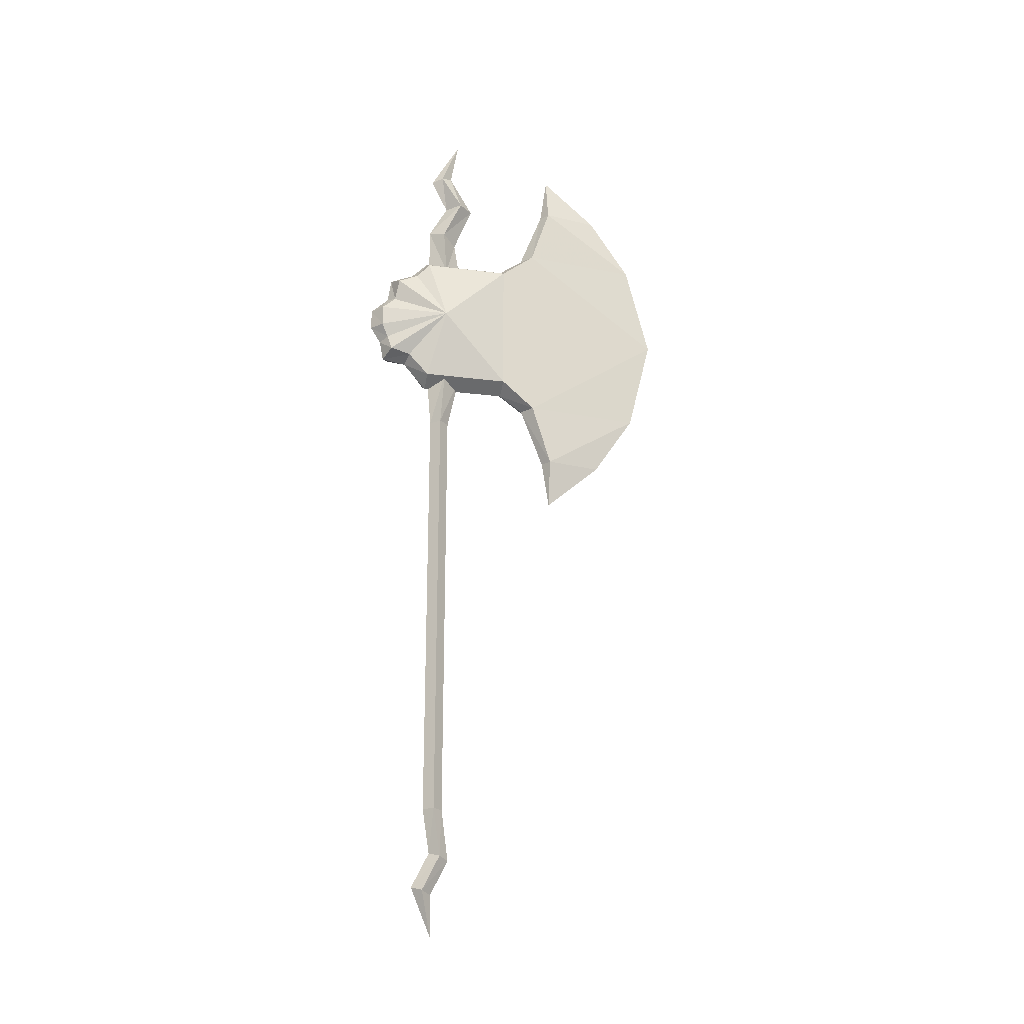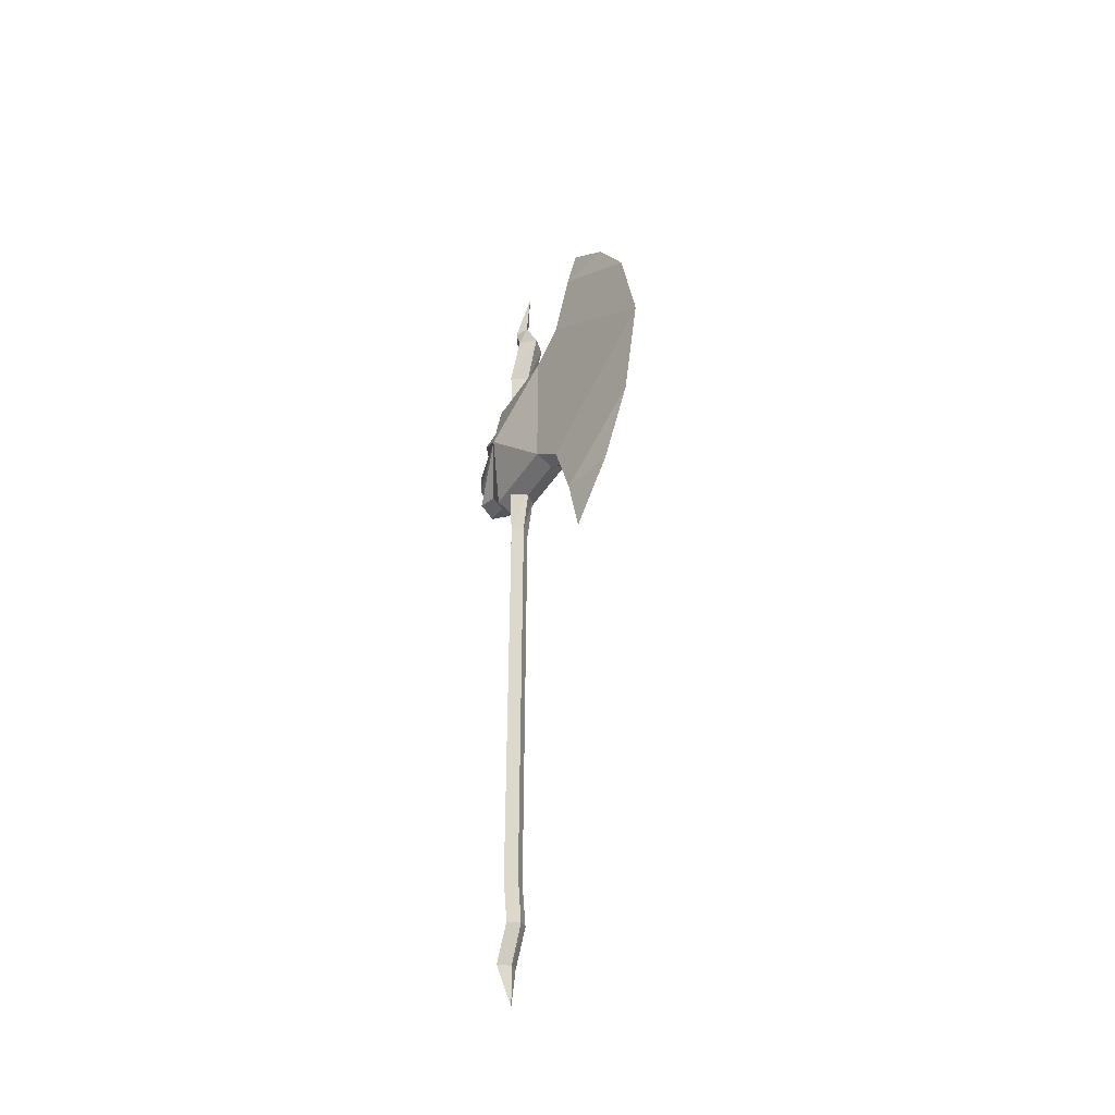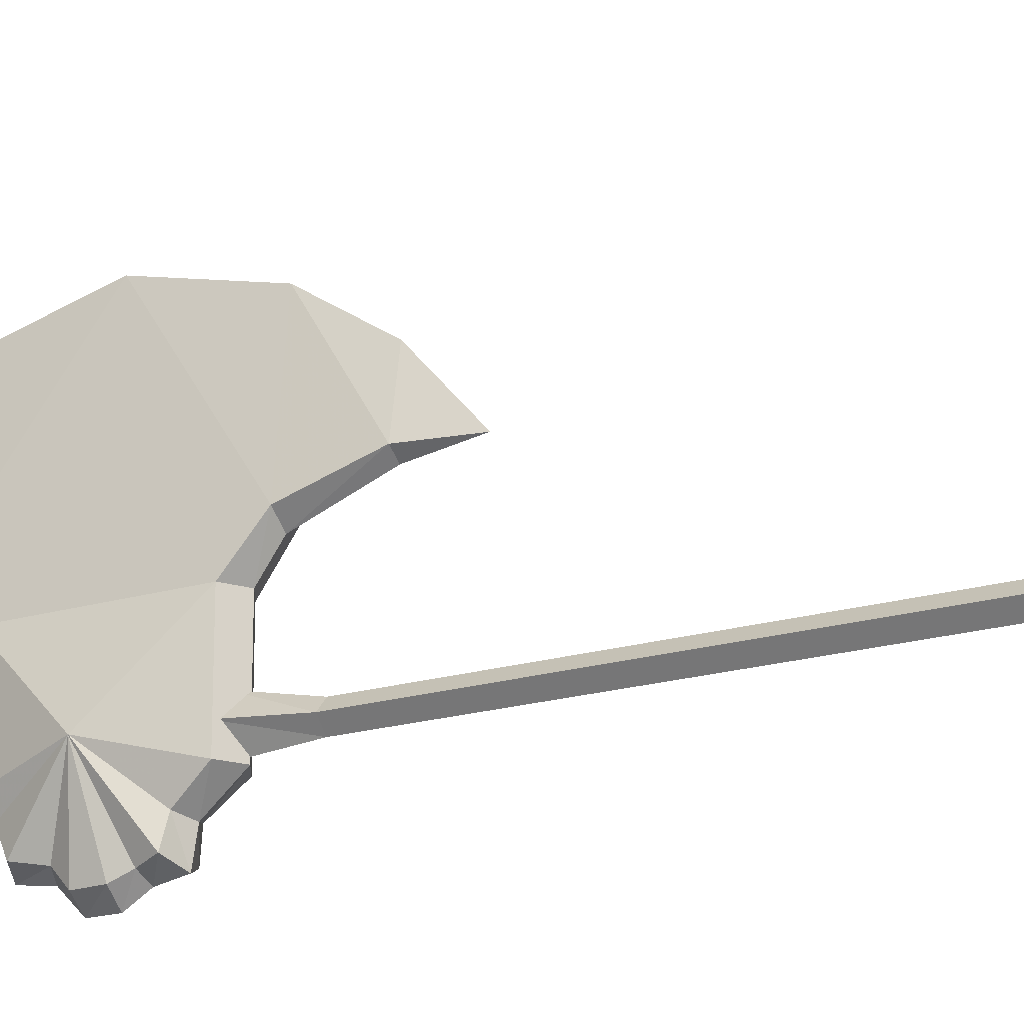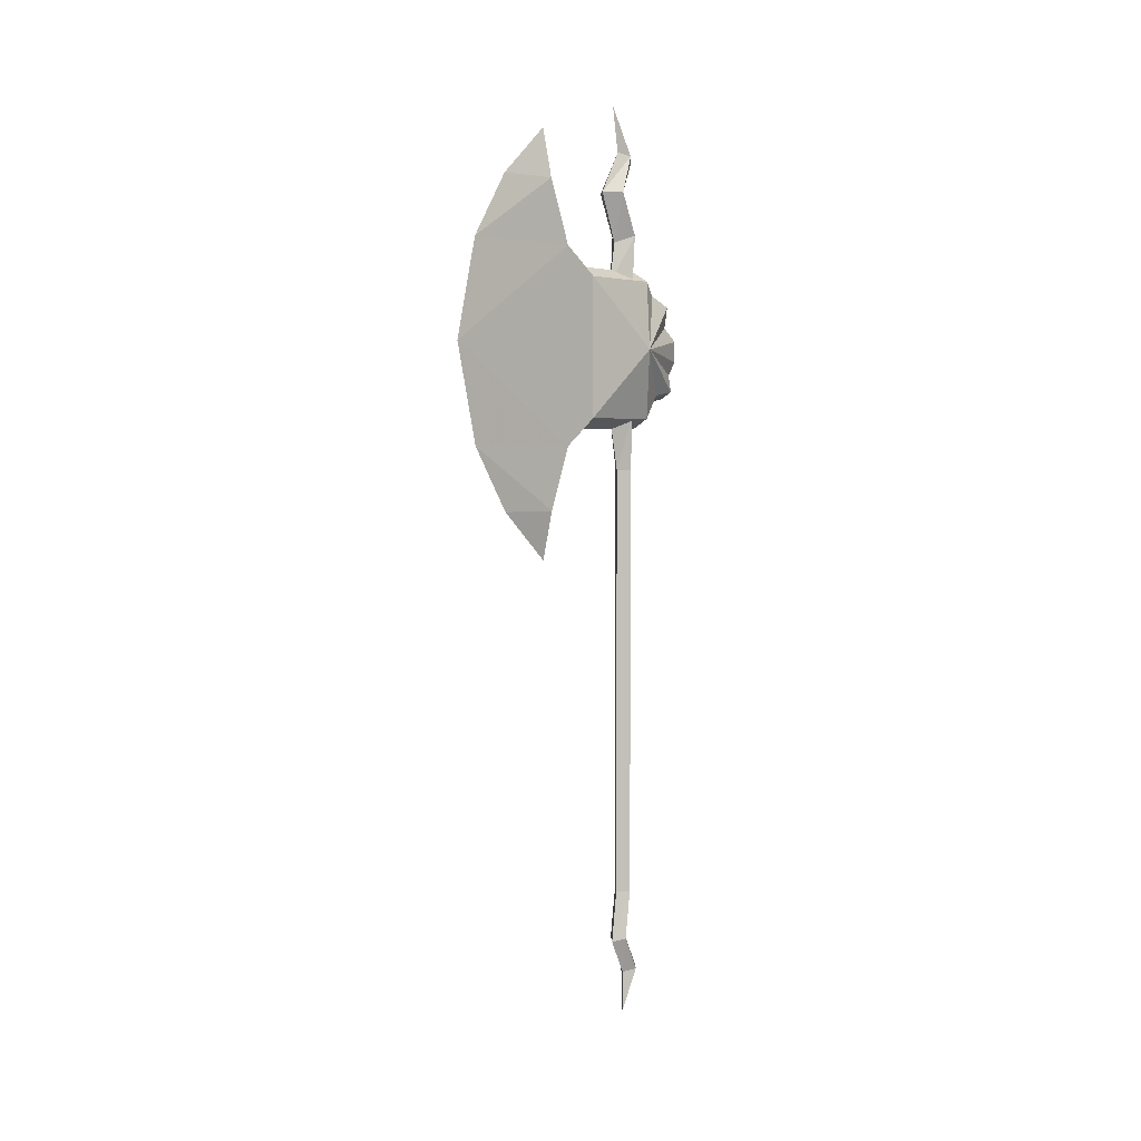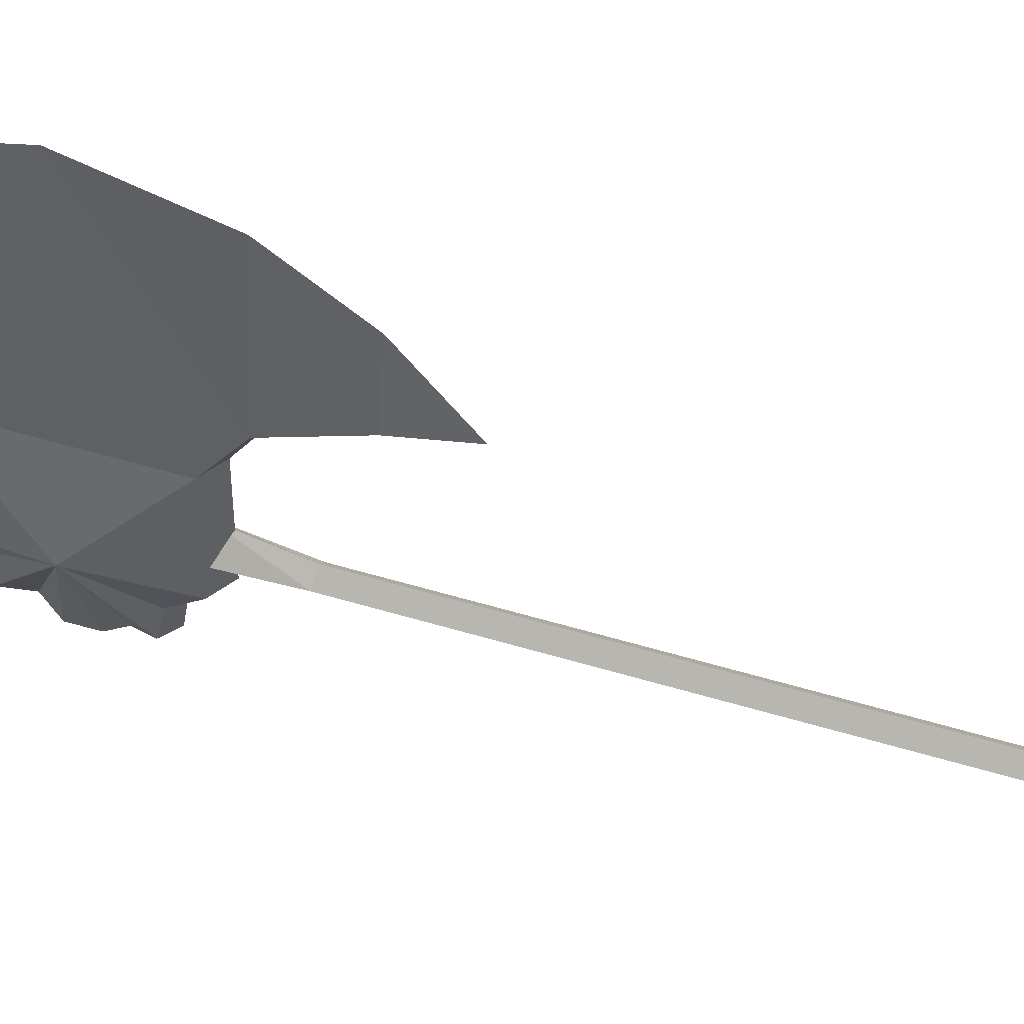
<metadata>
{"format":"obj","ext":"obj","renderer":"f3d","projection":"perspective","resolution":1024,"background":"white","views":[{"elev":-22.1,"azim":-102.7,"up":"+Y"},{"elev":-41.4,"azim":-29.6,"up":"+Y"},{"elev":-19.6,"azim":-60.7,"up":"+Z"},{"elev":3.7,"azim":39.6,"up":"+Y"},{"elev":48.6,"azim":-71.0,"up":"+Z"}]}
</metadata>
<code>
o heavyaxeman08
v -0.0191 0.7007 0.0271
v 0.0084 0.8395 0.0359
v -0.0191 0.8395 0.0071
v 0.0084 0.6907 0.0559
v -0.0191 0.6007 -0.0229
v 0.0097 0.5907 0.0059
v 0.0097 0.472 0.0071
v 0.0084 2.09 0.0359
v -0.0191 2.09 0.0071
v 0.0084 2.249 0.0696
v -0.0328 2.249 0.0171
v -0.0328 2.889 0.0621
v 0.0084 3.01 0.0346
v -0.0128 2.999 0.0021
v 0.0084 2.889 0.1046
v -0.0328 2.769 0.0071
v 0.0084 2.749 0.0496
v -0.0328 2.63 0.0171
v 0.0084 2.63 0.0696
v 0.0084 3.139 0.0571
v 0.0372 0.8395 0.0071
v 0.0372 0.7007 0.0271
v 0.0372 0.6007 -0.0229
v 0.0372 2.09 0.0071
v 0.0084 2.09 -0.0204
v 0.0509 2.249 0.0171
v 0.0084 2.249 -0.0341
v 0.0084 0.8395 -0.0204
v 0.0084 0.7107 -0.0004
v 0.0097 0.6107 -0.0504
v 0.0084 2.889 0.0209
v 0.0084 2.99 -0.0291
v 0.0084 2.789 -0.0341
v 0.0084 2.209 0.2084
v 0.0584 2.24 -0.0416
v 0.0584 2.24 0.2084
v 0.0084 2.209 -0.0416
v 0.0485 2.159 0.3084
v 0.0084 2.159 0.2784
v 0.0084 2.439 0.7184
v 0.0084 2.159 0.6484
v 0.0084 1.839 0.3684
v 0.0084 1.98 0.3471
v 0.0384 1.98 0.3671
v 0.0084 2.67 -0.0416
v 0.0584 2.639 0.2084
v 0.0584 2.639 -0.0416
v -0.0316 2.599 -0.0804
v -0.0415 2.57 -0.1404
v 0.0084 2.619 -0.0904
v -0.0916 2.439 0.0084
v -0.0415 2.639 -0.0416
v 0.0584 2.57 -0.1404
v 0.041 2.51 -0.1504
v 0.0084 2.519 -0.1704
v 0.1072 2.439 0.0084
v 0.0485 2.599 -0.0804
v 0.0485 2.471 -0.1916
v 0.0084 2.471 -0.2216
v -0.0316 2.471 -0.1916
v -0.0228 2.51 -0.1504
v 0.0084 2.411 -0.2216
v -0.0228 2.369 -0.1716
v -0.0316 2.409 -0.1904
v 0.0084 2.361 -0.1916
v 0.041 2.371 -0.1716
v 0.0584 2.321 -0.1604
v 0.0084 2.301 -0.1804
v 0.0485 2.411 -0.1916
v -0.0415 2.321 -0.1604
v 0.0485 2.309 -0.1004
v 0.0084 2.289 -0.1104
v -0.0316 2.309 -0.1004
v -0.0215 2.9 0.3684
v 0.0084 3.039 0.3684
v 0.0084 2.9 0.5284
v 0.0084 2.9 0.3484
v -0.0415 2.639 0.2084
v -0.0415 2.24 0.2084
v -0.0215 1.98 0.3671
v 0.0084 1.98 0.5284
v -0.0316 2.159 0.3084
v 0.0384 2.9 0.3684
v 0.0084 2.72 0.6484
v 0.0485 2.72 0.3084
v -0.0415 2.24 -0.0416
v 0.0084 2.59 -0.1604
v 0.0084 2.67 0.2084
v 0.0084 2.72 0.2784
v -0.0316 2.72 0.3084
v 0.0084 2.63 -0.0341
v 0.0509 2.769 0.0071
v 0.0509 2.889 0.0621
v 0.031 2.999 0.0021
v 0.0509 2.63 0.0171
f 1 2 3
f 2 1 4
f 5 4 1
f 4 5 6
f 7 6 5
f 8 3 2
f 3 8 9
f 10 9 8
f 9 10 11
f 12 13 14
f 13 12 15
f 16 15 12
f 15 16 17
f 18 17 16
f 17 18 19
f 14 13 20
f 4 21 2
f 21 4 22
f 6 22 4
f 22 6 23
f 7 23 6
f 24 2 21
f 21 25 24
f 24 8 2
f 26 8 24
f 24 27 26
f 26 10 8
f 22 28 21
f 28 22 29
f 23 29 22
f 29 23 30
f 7 30 23
f 21 28 25
f 24 25 27
f 29 3 28
f 3 29 1
f 30 1 29
f 1 30 5
f 7 5 30
f 9 28 3
f 28 9 25
f 11 25 9
f 25 11 27
f 31 14 32
f 14 31 12
f 33 12 31
f 12 33 16
f 18 16 33
f 32 14 20
f 34 35 36
f 35 34 37
f 38 39 36
f 36 40 38
f 41 38 40
f 42 43 44
f 45 46 47
f 48 50 49
f 49 51 48
f 52 48 51
f 53 54 55
f 54 53 56
f 57 56 53
f 56 57 47
f 50 47 57
f 47 50 45
f 54 58 59
f 58 54 56
f 55 60 61
f 60 55 59
f 62 63 64
f 63 62 65
f 66 67 68
f 67 66 56
f 69 56 66
f 56 69 58
f 62 58 69
f 58 62 59
f 63 65 70
f 70 51 63
f 64 63 51
f 67 71 72
f 71 67 56
f 70 68 73
f 73 51 70
f 74 76 75
f 75 77 74
f 40 78 79
f 41 80 81
f 80 41 82
f 40 82 41
f 82 40 79
f 42 81 80
f 80 43 42
f 75 76 83
f 83 77 75
f 84 83 76
f 83 84 85
f 40 85 84
f 85 40 46
f 40 36 46
f 81 42 44
f 41 81 44
f 38 41 44
f 44 43 38
f 39 38 43
f 67 72 68
f 73 68 72
f 72 86 73
f 51 73 86
f 66 68 65
f 65 68 70
f 69 65 62
f 65 69 66
f 54 59 55
f 53 55 87
f 57 87 50
f 87 57 53
f 50 87 49
f 61 51 49
f 49 87 61
f 55 61 87
f 46 56 47
f 56 46 36
f 36 35 56
f 71 56 35
f 35 37 71
f 72 71 37
f 64 59 62
f 59 64 60
f 51 60 64
f 60 51 61
f 79 37 34
f 37 79 86
f 82 34 39
f 34 82 79
f 39 34 36
f 86 72 37
f 88 46 45
f 46 88 85
f 52 88 45
f 88 52 78
f 51 78 52
f 78 51 79
f 86 79 51
f 48 45 50
f 45 48 52
f 78 89 88
f 89 78 90
f 40 90 78
f 90 40 84
f 88 89 85
f 90 77 89
f 77 90 74
f 84 74 90
f 74 84 76
f 89 83 85
f 83 89 77
f 80 39 43
f 39 80 82
f 18 33 91
f 92 91 33
f 33 31 92
f 93 92 31
f 31 32 93
f 94 93 32
f 32 20 94
f 91 92 95
f 92 19 95
f 19 92 17
f 93 17 92
f 17 93 15
f 94 15 93
f 15 94 13
f 20 13 94

</code>
